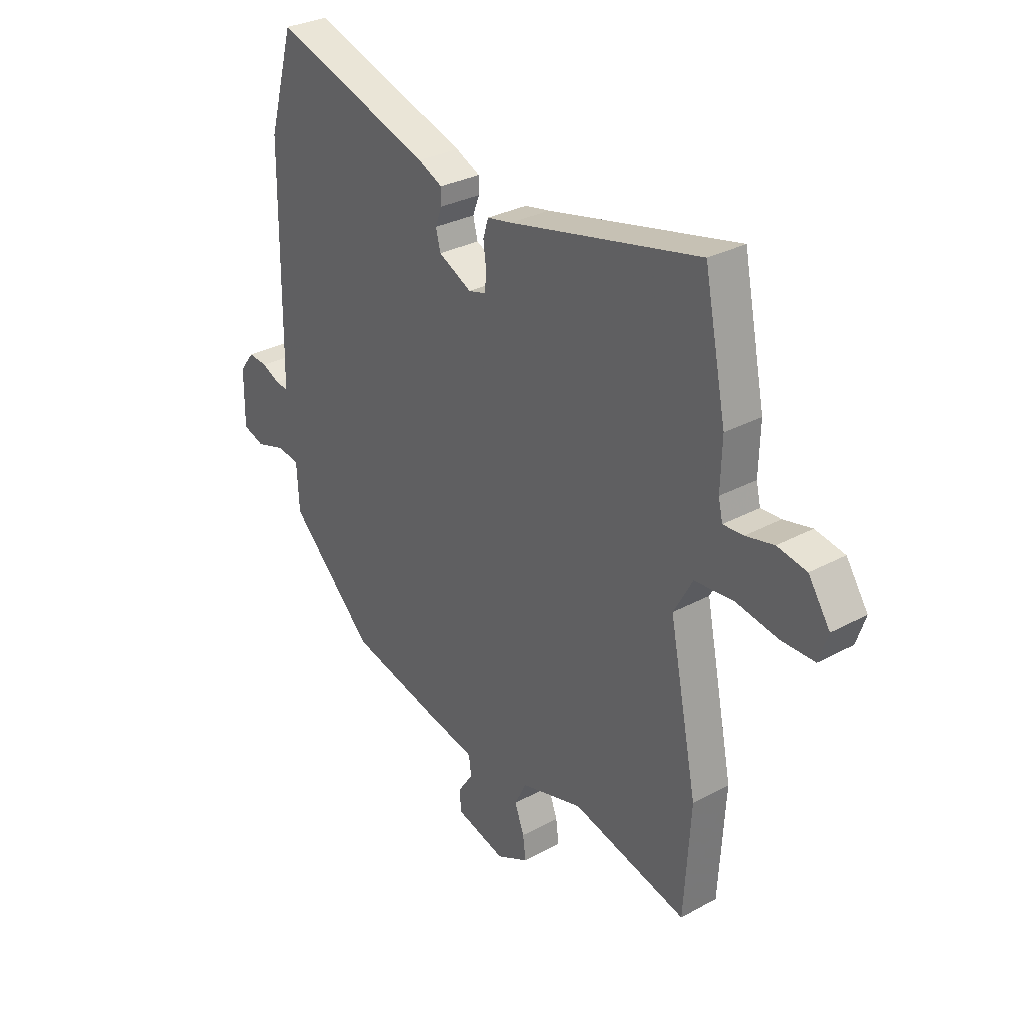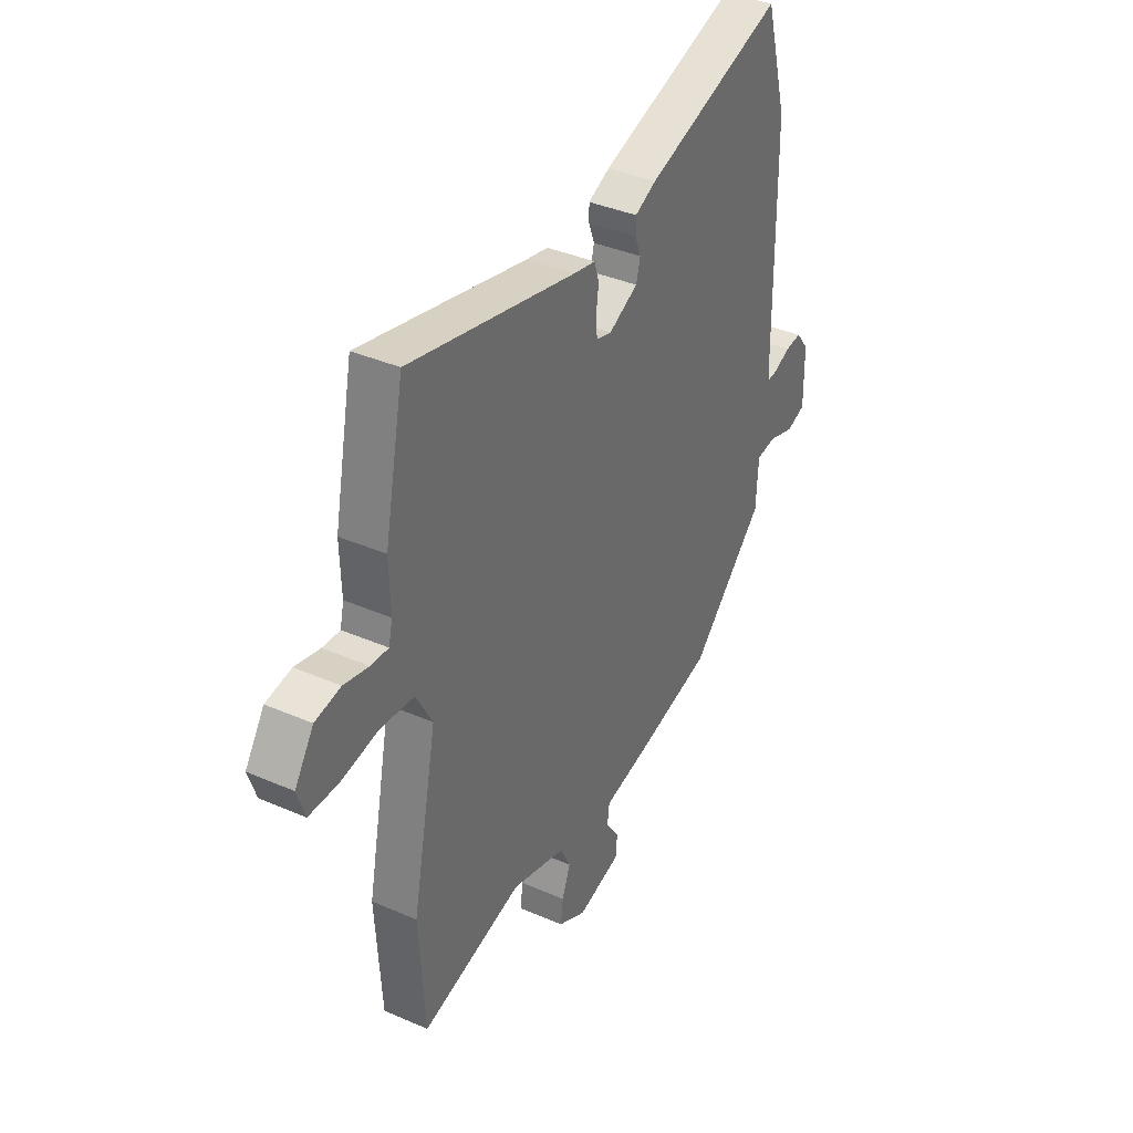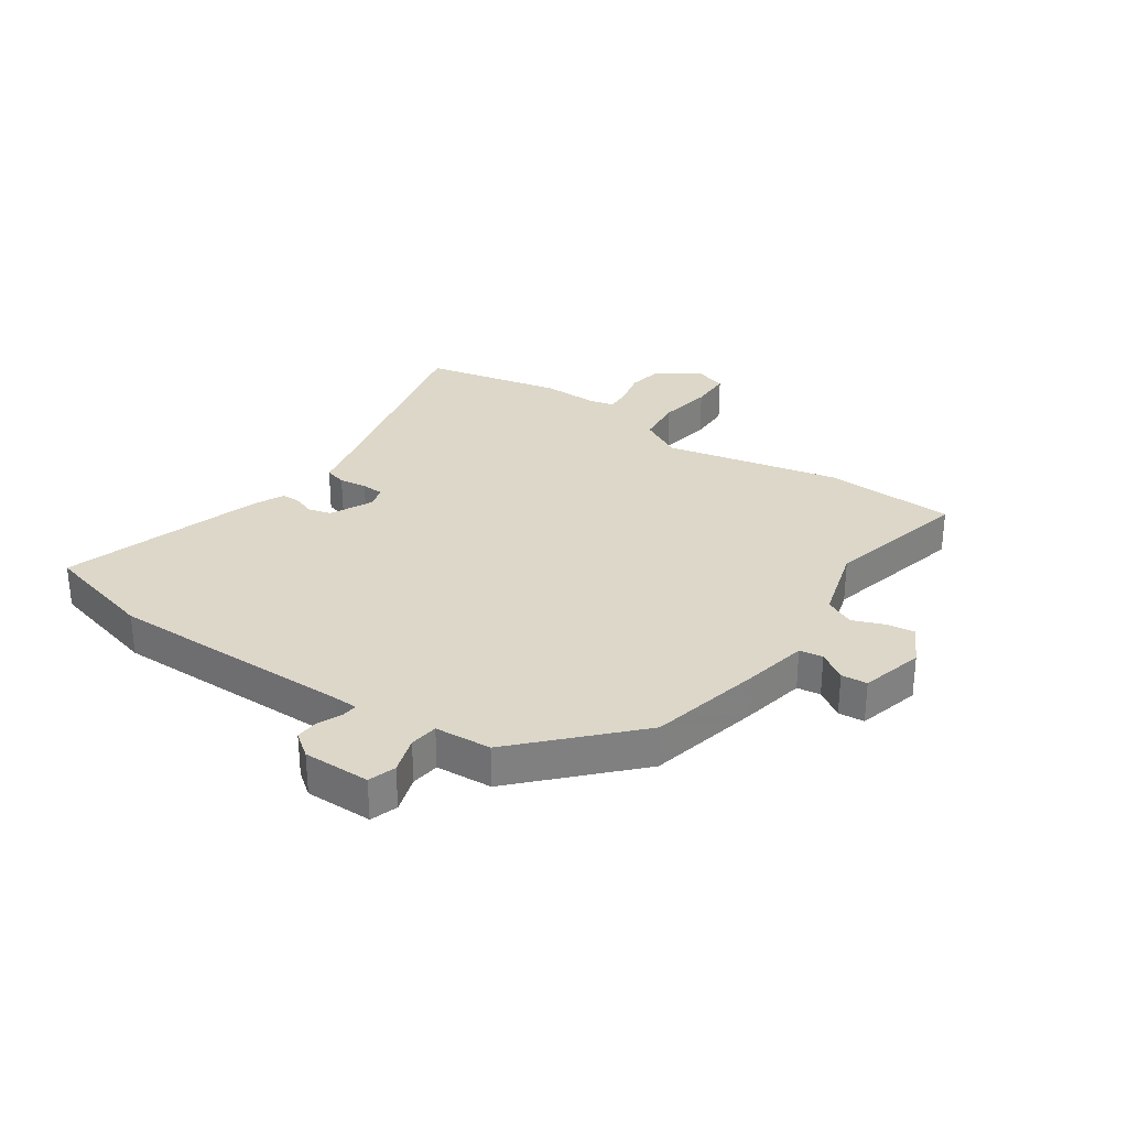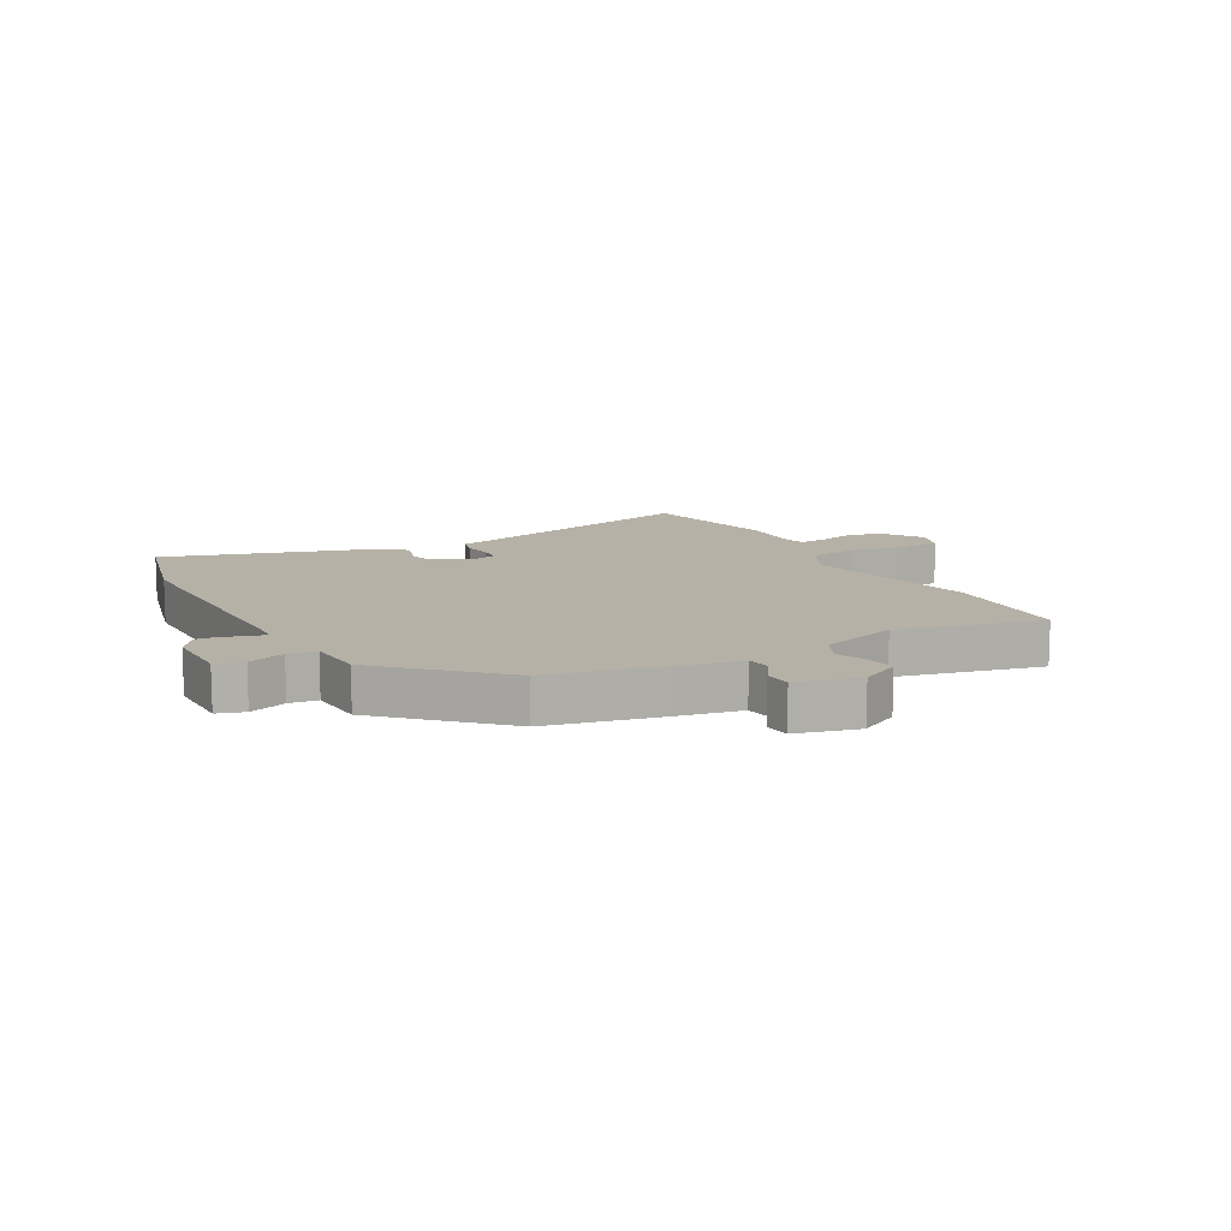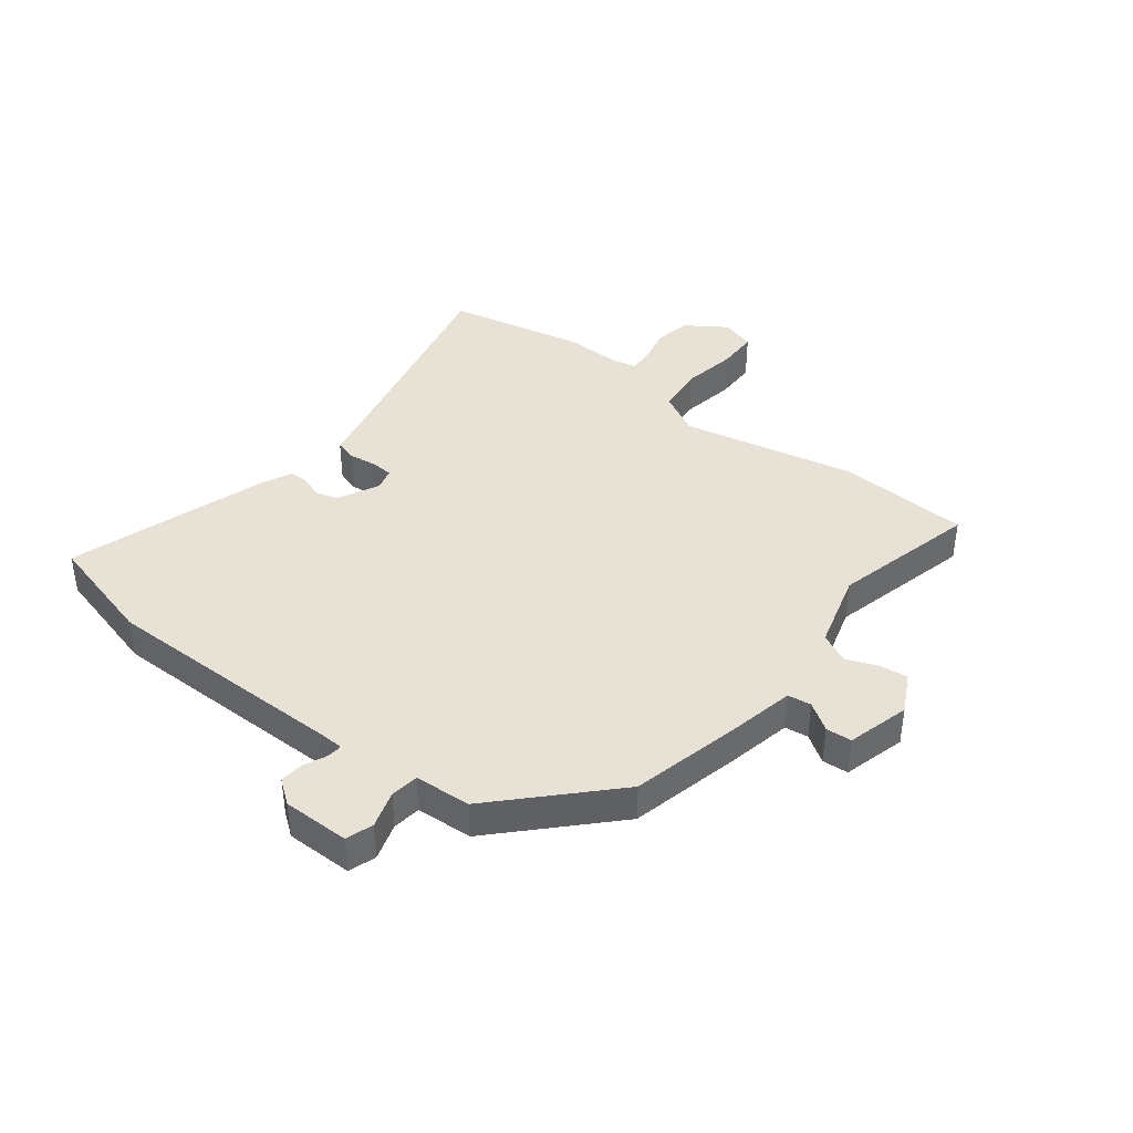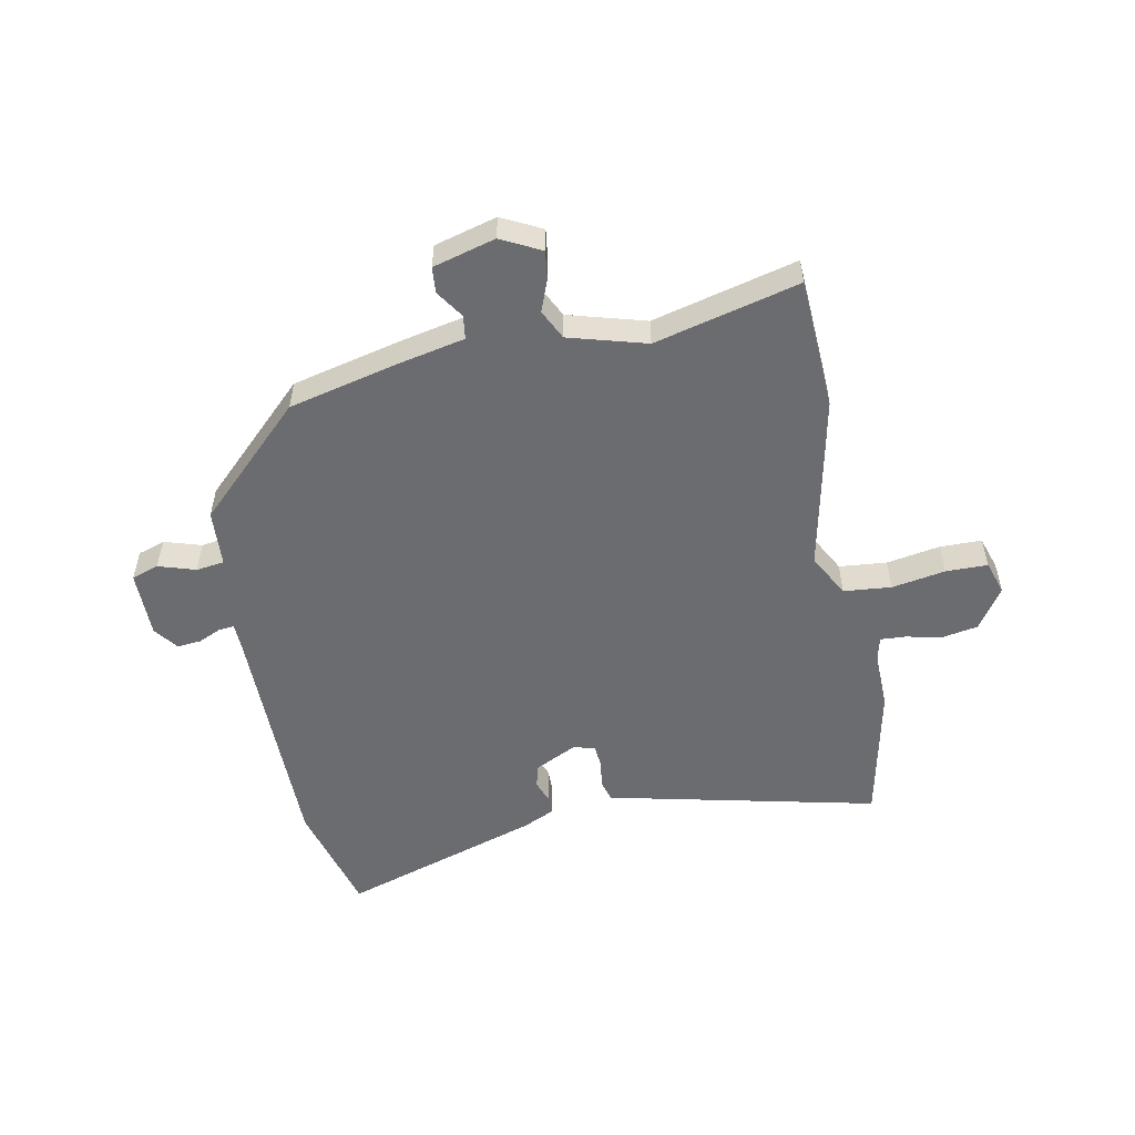
<metadata>
{"format":"obj","ext":"obj","renderer":"f3d","projection":"perspective","resolution":1024,"background":"white","views":[{"elev":30.1,"azim":-128.4,"up":"+Z"},{"elev":37.2,"azim":-60.7,"up":"+Z"},{"elev":30.3,"azim":123.5,"up":"+Y"},{"elev":12.1,"azim":150.0,"up":"+Y"},{"elev":40.5,"azim":127.2,"up":"+Y"},{"elev":-53.7,"azim":-169.5,"up":"+Y"}]}
</metadata>
<code>
v 0.327 0.07 -0.459
v 0.137 0.07 -0.506
v 0.028 0.07 -0.53
v 0.023 0.07 -0.57
v 0.055 0.07 -0.617
v 0.052 0.07 -0.661
v -0.054 0.07 -0.691
v -0.122 0.07 -0.657
v -0.116 0.07 -0.609
v -0.096 0.07 -0.555
v -0.121 0.07 -0.505
v -0.253 0.07 -0.469
v -0.498 0.07 -0.533
v -0.512 0.07 -0.31
v -0.452 0.07 -0.01
v -0.492 0.07 0.062
v -0.573 0.07 0.069
v -0.664 0.07 0.052
v -0.735 0.07 0.052
v -0.754 0.07 0.109
v -0.708 0.07 0.179
v -0.646 0.07 0.191
v -0.586 0.07 0.178
v -0.543 0.07 0.176
v -0.534 0.07 0.216
v -0.537 0.07 0.314
v -0.49 0.07 0.549
v -0.084 0.07 0.461
v -0.031 0.07 0.451
v -0.02 0.07 0.414
v -0.026 0.07 0.367
v -0.023 0.07 0.329
v 0.014 0.07 0.319
v 0.085 0.07 0.355
v 0.095 0.07 0.394
v 0.081 0.07 0.431
v 0.081 0.07 0.463
v 0.133 0.07 0.488
v 0.472 0.07 0.601
v 0.526 0.07 0.408
v 0.53 0.07 -0.011
v 0.532 0.07 -0.052
v 0.558 0.07 -0.049
v 0.597 0.07 -0.031
v 0.637 0.07 -0.027
v 0.668 0.07 -0.067
v 0.669 0.07 -0.181
v 0.623 0.07 -0.197
v 0.56 0.07 -0.178
v 0.512 0.07 -0.185
v 0.507 0.07 -0.281
v 0.327 0 -0.459
v 0.137 0 -0.506
v 0.028 0 -0.53
v 0.023 0 -0.57
v 0.055 0 -0.617
v 0.052 0 -0.661
v -0.054 0 -0.691
v -0.122 0 -0.657
v -0.116 0 -0.609
v -0.096 0 -0.555
v -0.121 0 -0.505
v -0.253 0 -0.469
v -0.498 0 -0.533
v -0.512 0 -0.31
v -0.452 0 -0.01
v -0.492 0 0.062
v -0.573 0 0.069
v -0.664 0 0.052
v -0.735 0 0.052
v -0.754 0 0.109
v -0.708 0 0.179
v -0.646 0 0.191
v -0.586 0 0.178
v -0.543 0 0.176
v -0.534 0 0.216
v -0.537 0 0.314
v -0.49 0 0.549
v -0.084 0 0.461
v -0.031 0 0.451
v -0.02 0 0.414
v -0.026 0 0.367
v -0.023 0 0.329
v 0.014 0 0.319
v 0.085 0 0.355
v 0.095 0 0.394
v 0.081 0 0.431
v 0.081 0 0.463
v 0.133 0 0.488
v 0.472 0 0.601
v 0.526 0 0.408
v 0.53 0 -0.011
v 0.532 0 -0.052
v 0.558 0 -0.049
v 0.597 0 -0.031
v 0.637 0 -0.027
v 0.668 0 -0.067
v 0.669 0 -0.181
v 0.623 0 -0.197
v 0.56 0 -0.178
v 0.512 0 -0.185
v 0.507 0 -0.281
f 50 51 1 2
f 46 47 48 49
f 46 49 50
f 43 44 45 46
f 42 43 46 50
f 41 42 50 2
f 35 36 37 38
f 34 35 38 39
f 28 29 30 31
f 28 31 32
f 25 26 27 28
f 24 25 28 32
f 20 21 22 23
f 20 23 24
f 17 18 19 20
f 16 17 20 24
f 15 16 24 32
f 12 13 14 15
f 11 12 15 32
f 7 8 9 10
f 5 6 7 10
f 4 5 10 11
f 3 4 11 32
f 34 39 40 41
f 33 34 41 2
f 2 3 32 33
f 53 52 102 101
f 100 99 98 97
f 101 100 97
f 97 96 95 94
f 101 97 94 93
f 53 101 93 92
f 89 88 87 86
f 90 89 86 85
f 82 81 80 79
f 83 82 79
f 79 78 77 76
f 83 79 76 75
f 74 73 72 71
f 75 74 71
f 71 70 69 68
f 75 71 68 67
f 83 75 67 66
f 66 65 64 63
f 83 66 63 62
f 61 60 59 58
f 61 58 57 56
f 62 61 56 55
f 83 62 55 54
f 92 91 90 85
f 53 92 85 84
f 84 83 54 53
f 1 52 53 2
f 2 53 54 3
f 3 54 55 4
f 4 55 56 5
f 5 56 57 6
f 6 57 58 7
f 7 58 59 8
f 8 59 60 9
f 9 60 61 10
f 10 61 62 11
f 11 62 63 12
f 12 63 64 13
f 13 64 65 14
f 14 65 66 15
f 15 66 67 16
f 16 67 68 17
f 17 68 69 18
f 18 69 70 19
f 19 70 71 20
f 20 71 72 21
f 21 72 73 22
f 22 73 74 23
f 23 74 75 24
f 24 75 76 25
f 25 76 77 26
f 26 77 78 27
f 27 78 79 28
f 28 79 80 29
f 29 80 81 30
f 30 81 82 31
f 31 82 83 32
f 32 83 84 33
f 33 84 85 34
f 34 85 86 35
f 35 86 87 36
f 36 87 88 37
f 37 88 89 38
f 38 89 90 39
f 39 90 91 40
f 40 91 92 41
f 41 92 93 42
f 42 93 94 43
f 43 94 95 44
f 44 95 96 45
f 45 96 97 46
f 46 97 98 47
f 47 98 99 48
f 48 99 100 49
f 49 100 101 50
f 50 101 102 51
f 51 102 52 1

</code>
